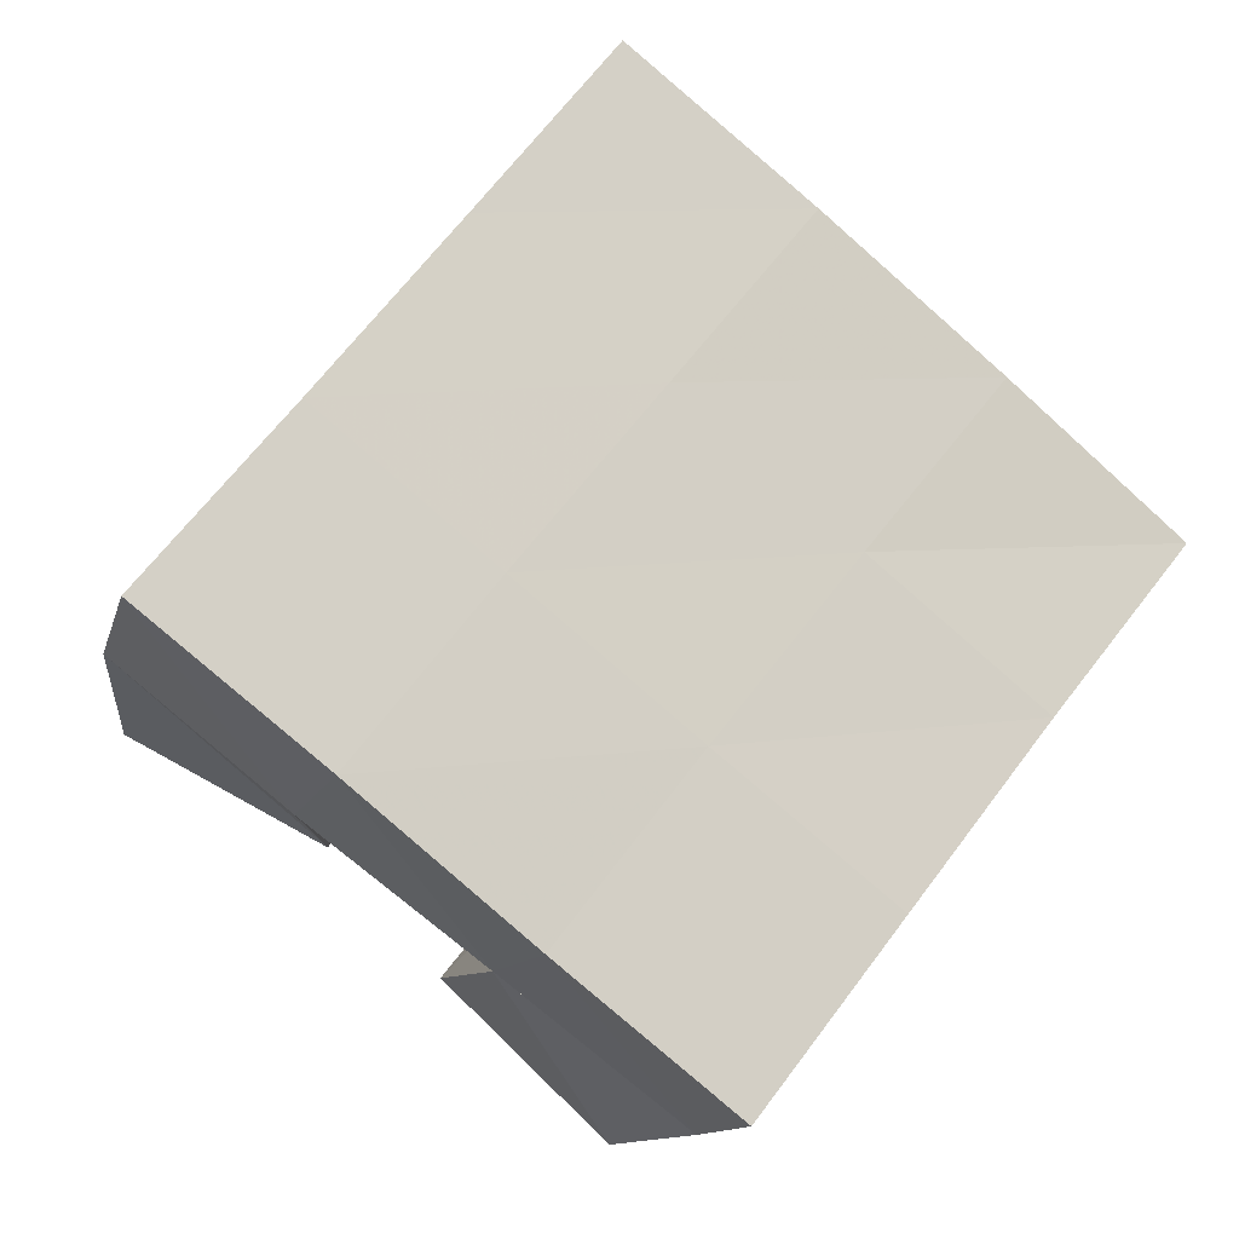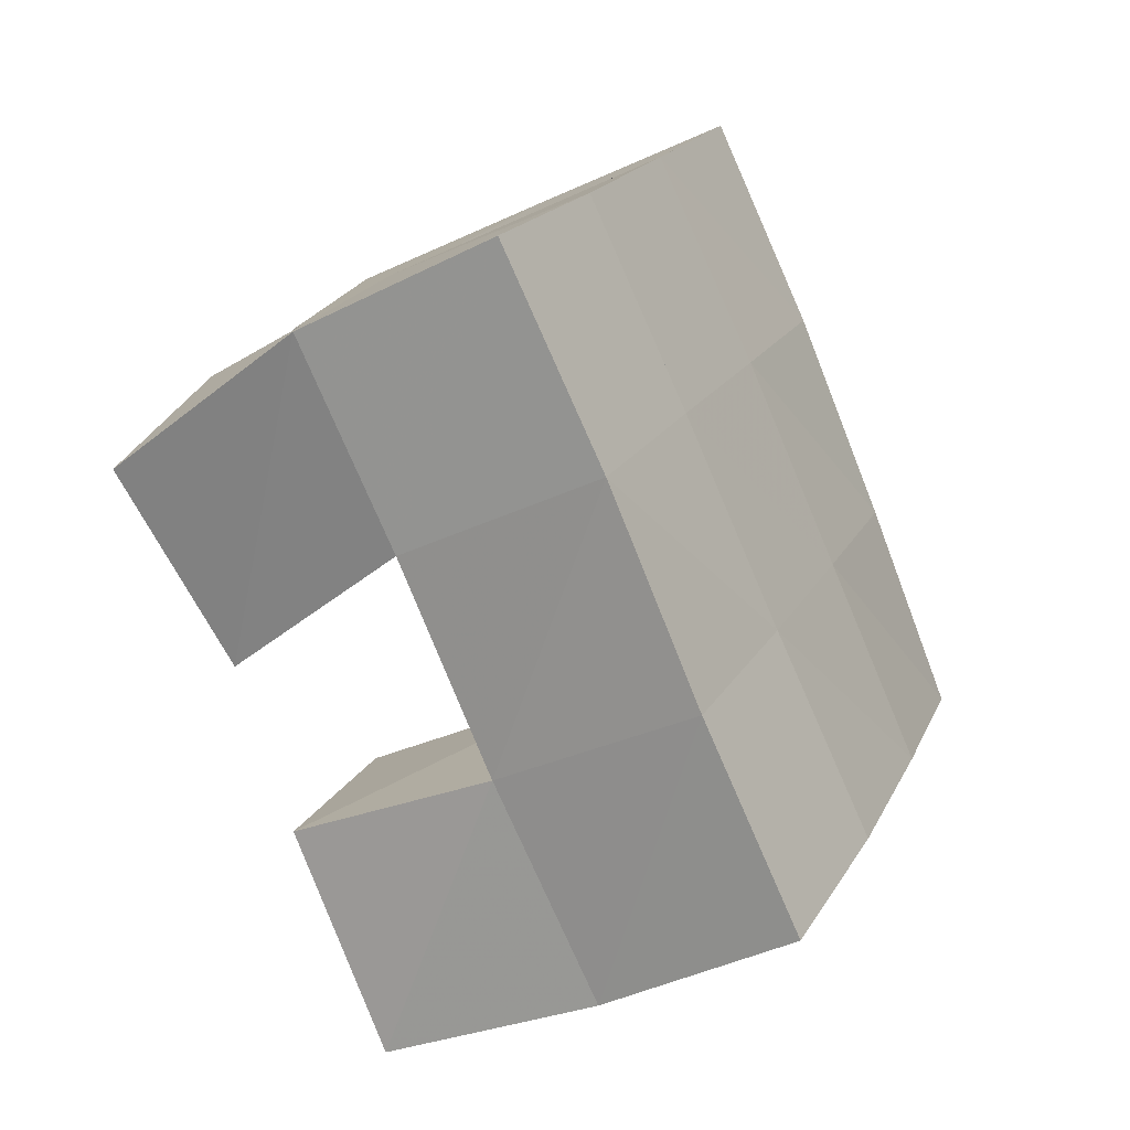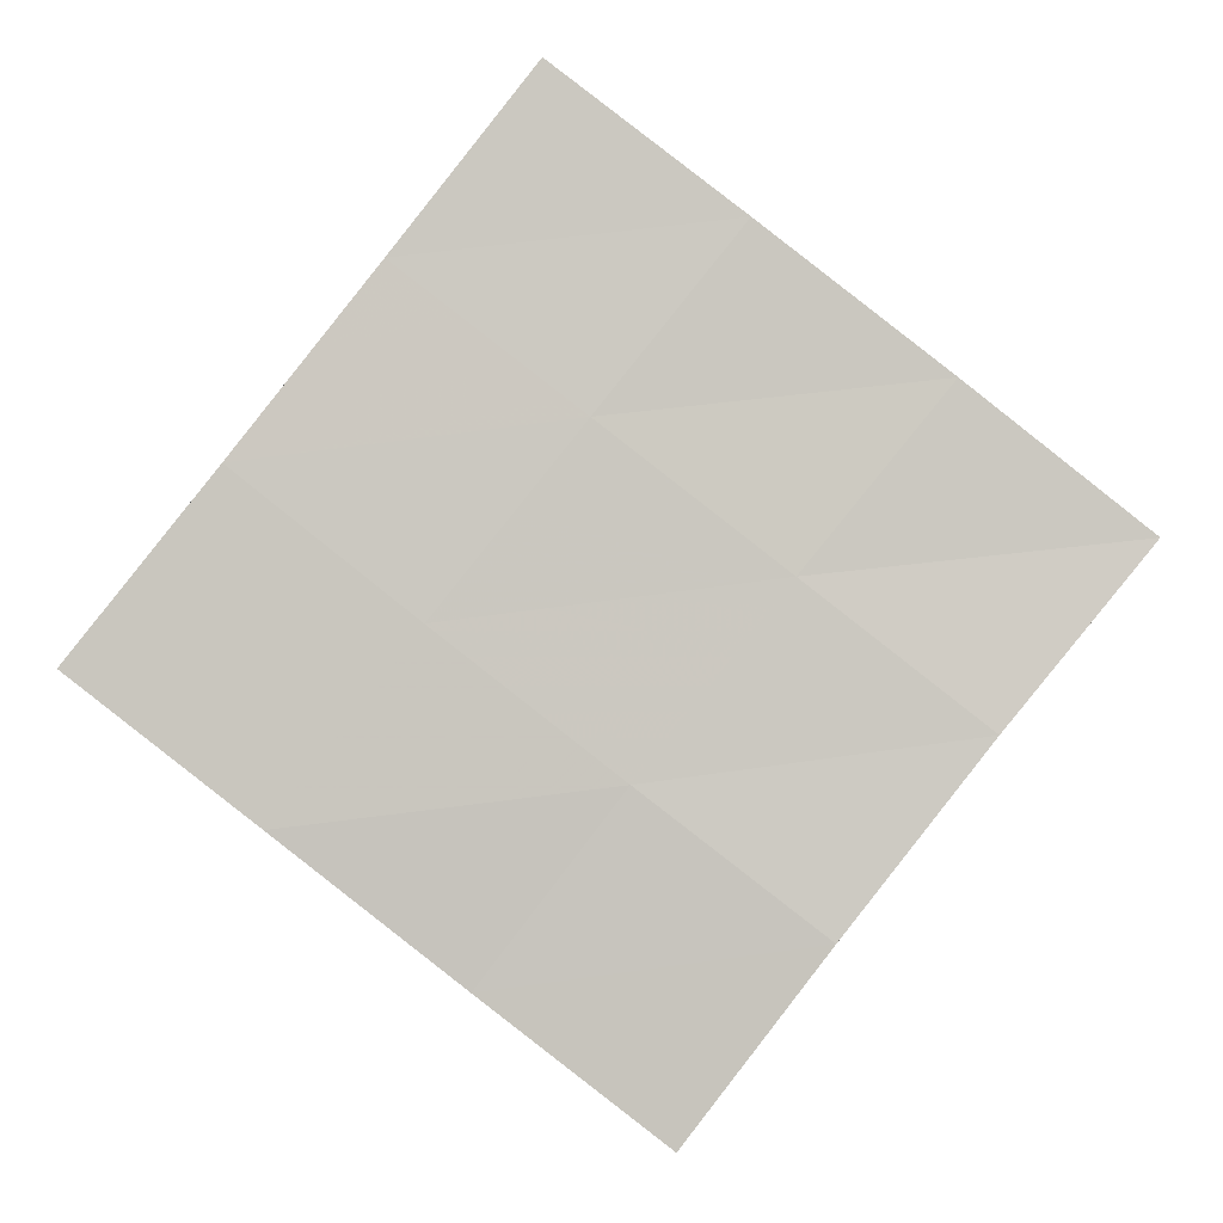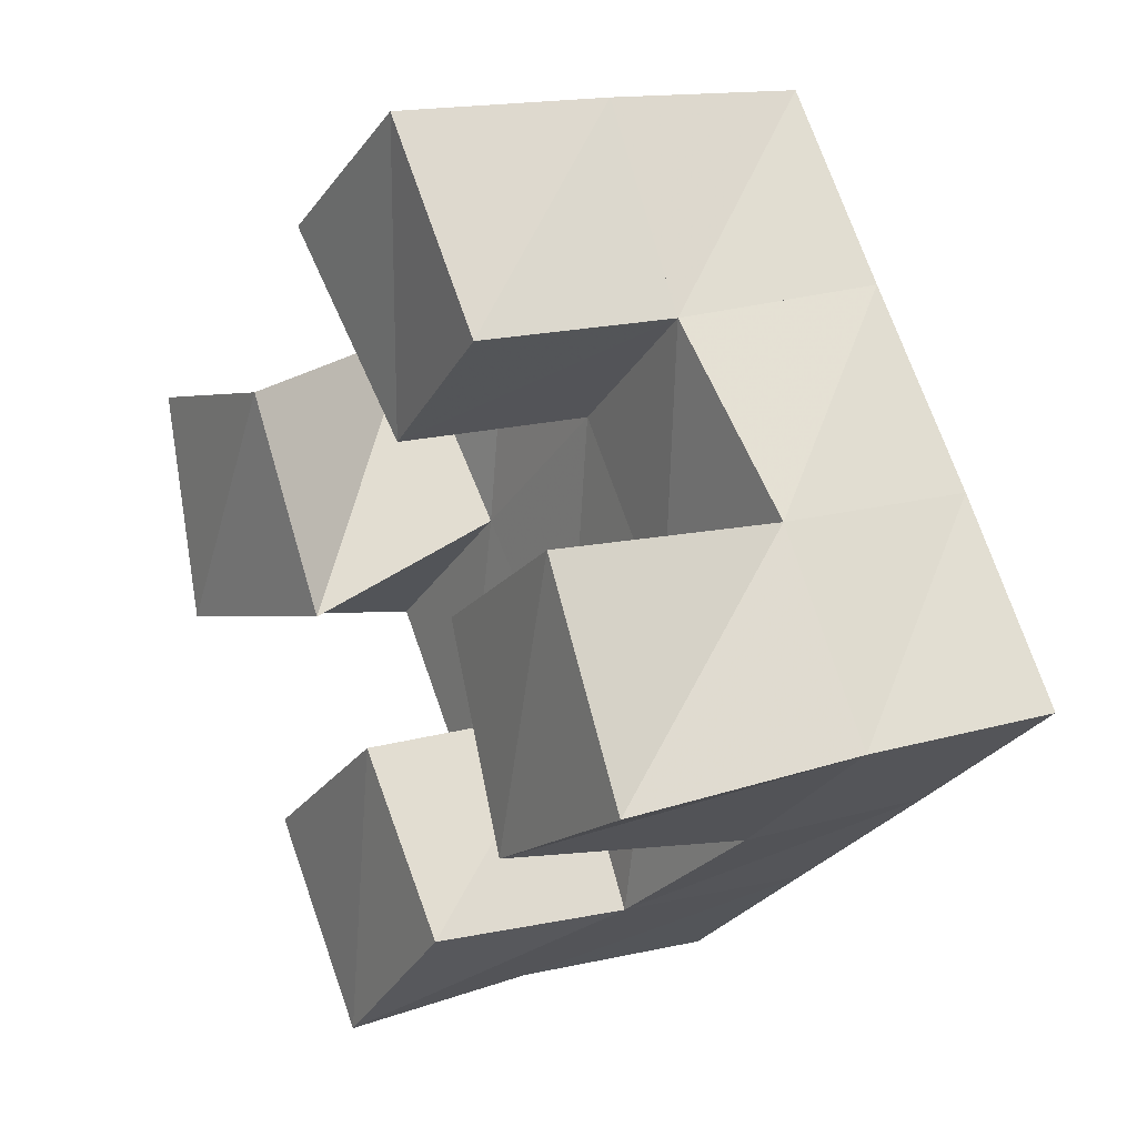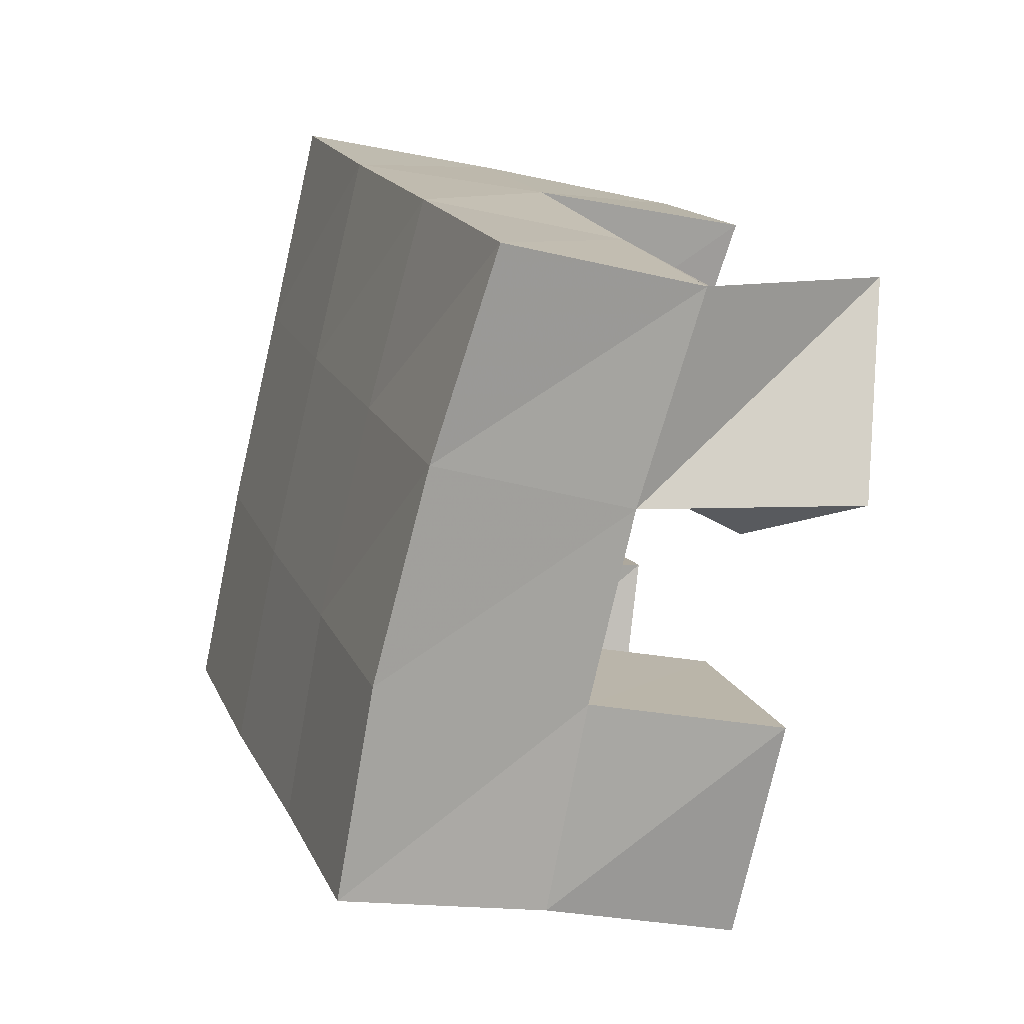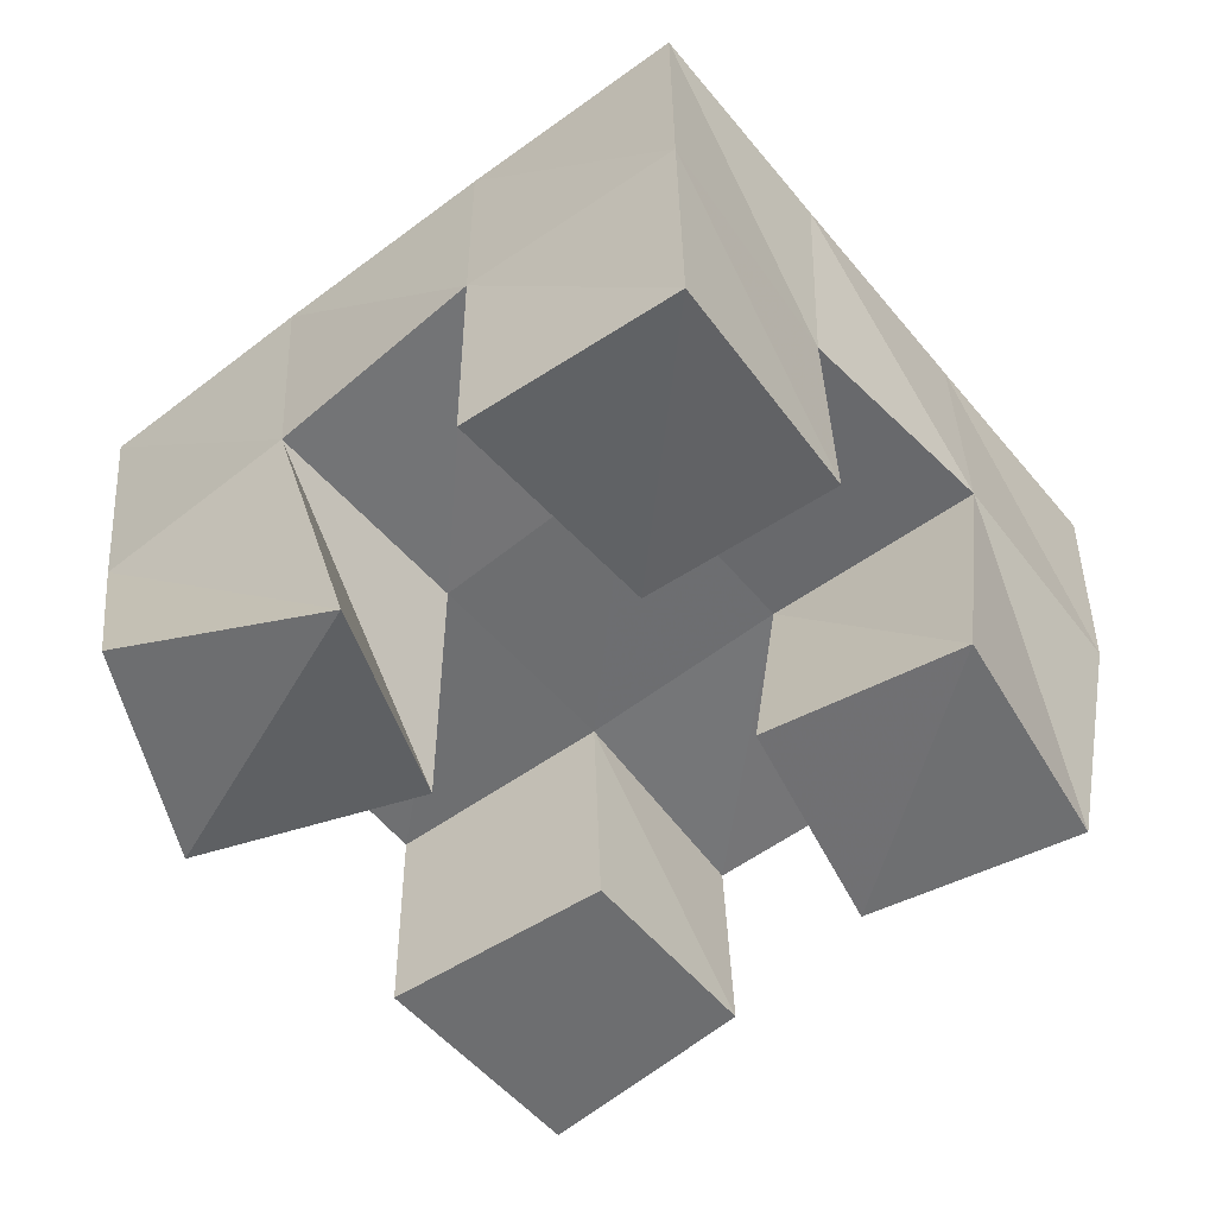
<metadata>
{"format":"obj","ext":"obj","renderer":"f3d","projection":"perspective","resolution":1024,"background":"white","views":[{"elev":-13.4,"azim":164.9,"up":"+Z"},{"elev":-38.8,"azim":120.9,"up":"+Z"},{"elev":-2.9,"azim":-179.8,"up":"+Z"},{"elev":15.5,"azim":56.5,"up":"+Z"},{"elev":-22.9,"azim":-111.9,"up":"+Z"},{"elev":35.9,"azim":-0.9,"up":"+Z"}]}
</metadata>
<code>
v 0.4924 0.1001 0.1863
v 0.4863 0.1473 0.1714
v 0.5039 0.1 0.1341
v 0.5165 0.1513 0.1301
v 0.5384 0.1 0.1956
v 0.524 0.1497 0.202
v 0.5536 0.1064 0.1452
v 0.556 0.1519 0.1619
v 0.618 0.1035 0.1614
v 0.6247 0.1527 0.1552
v 0.6409 0.1006 0.1161
v 0.6563 0.152 0.1142
v 0.6587 0.1008 0.1855
v 0.6651 0.1533 0.185
v 0.6852 0.1 0.1387
v 0.6949 0.1518 0.1445
v 0.5615 0.1 0.2361
v 0.5619 0.1545 0.2343
v 0.5952 0.1044 0.1943
v 0.5939 0.1537 0.1935
v 0.6024 0.1 0.2644
v 0.6025 0.1535 0.2642
v 0.6318 0.1012 0.222
v 0.6312 0.1511 0.2215
v 0.544 0.1016 0.09386
v 0.5445 0.1511 0.09354
v 0.578 0.1 0.05402
v 0.5731 0.1497 0.05319
v 0.5874 0.1 0.1245
v 0.5866 0.1535 0.1234
v 0.6157 0.1 0.08886
v 0.6153 0.1496 0.08473
v 0.4829 0.197 0.1701
v 0.5148 0.2005 0.1318
v 0.5223 0.2002 0.201
v 0.5539 0.2016 0.1623
v 0.5624 0.2027 0.2319
v 0.5935 0.2028 0.1931
v 0.6028 0.203 0.2631
v 0.6333 0.2025 0.224
v 0.5464 0.2015 0.09182
v 0.5858 0.2017 0.1222
v 0.6254 0.2024 0.1531
v 0.6645 0.2023 0.1842
v 0.577 0.1984 0.05175
v 0.6164 0.1988 0.08227
v 0.6563 0.2007 0.1135
v 0.6964 0.2005 0.1446
f 1 2 4
f 3 1 4
f 2 6 8
f 4 2 8
f 6 5 7
f 8 6 7
f 5 1 3
f 7 5 3
f 8 7 3
f 4 8 3
f 2 1 5
f 6 2 5
f 9 10 12
f 11 9 12
f 10 14 16
f 12 10 16
f 14 13 15
f 16 14 15
f 13 9 11
f 15 13 11
f 16 15 11
f 12 16 11
f 10 9 13
f 14 10 13
f 17 18 20
f 19 17 20
f 18 22 24
f 20 18 24
f 22 21 23
f 24 22 23
f 21 17 19
f 23 21 19
f 24 23 19
f 20 24 19
f 18 17 21
f 22 18 21
f 25 26 28
f 27 25 28
f 26 30 32
f 28 26 32
f 30 29 31
f 32 30 31
f 29 25 27
f 31 29 27
f 32 31 27
f 28 32 27
f 26 25 29
f 30 26 29
f 2 33 34
f 4 2 34
f 33 35 36
f 34 33 36
f 35 6 8
f 36 35 8
f 6 2 4
f 8 6 4
f 36 8 4
f 34 36 4
f 33 2 6
f 35 33 6
f 6 35 36
f 8 6 36
f 35 37 38
f 36 35 38
f 37 18 20
f 38 37 20
f 18 6 8
f 20 18 8
f 38 20 8
f 36 38 8
f 35 6 18
f 37 35 18
f 18 37 38
f 20 18 38
f 37 39 40
f 38 37 40
f 39 22 24
f 40 39 24
f 22 18 20
f 24 22 20
f 40 24 20
f 38 40 20
f 37 18 22
f 39 37 22
f 4 34 41
f 26 4 41
f 34 36 42
f 41 34 42
f 36 8 30
f 42 36 30
f 8 4 26
f 30 8 26
f 42 30 26
f 41 42 26
f 34 4 8
f 36 34 8
f 8 36 42
f 30 8 42
f 36 38 43
f 42 36 43
f 38 20 10
f 43 38 10
f 20 8 30
f 10 20 30
f 43 10 30
f 42 43 30
f 36 8 20
f 38 36 20
f 20 38 43
f 10 20 43
f 38 40 44
f 43 38 44
f 40 24 14
f 44 40 14
f 24 20 10
f 14 24 10
f 44 14 10
f 43 44 10
f 38 20 24
f 40 38 24
f 26 41 45
f 28 26 45
f 41 42 46
f 45 41 46
f 42 30 32
f 46 42 32
f 30 26 28
f 32 30 28
f 46 32 28
f 45 46 28
f 41 26 30
f 42 41 30
f 30 42 46
f 32 30 46
f 42 43 47
f 46 42 47
f 43 10 12
f 47 43 12
f 10 30 32
f 12 10 32
f 47 12 32
f 46 47 32
f 42 30 10
f 43 42 10
f 10 43 47
f 12 10 47
f 43 44 48
f 47 43 48
f 44 14 16
f 48 44 16
f 14 10 12
f 16 14 12
f 48 16 12
f 47 48 12
f 43 10 14
f 44 43 14

</code>
